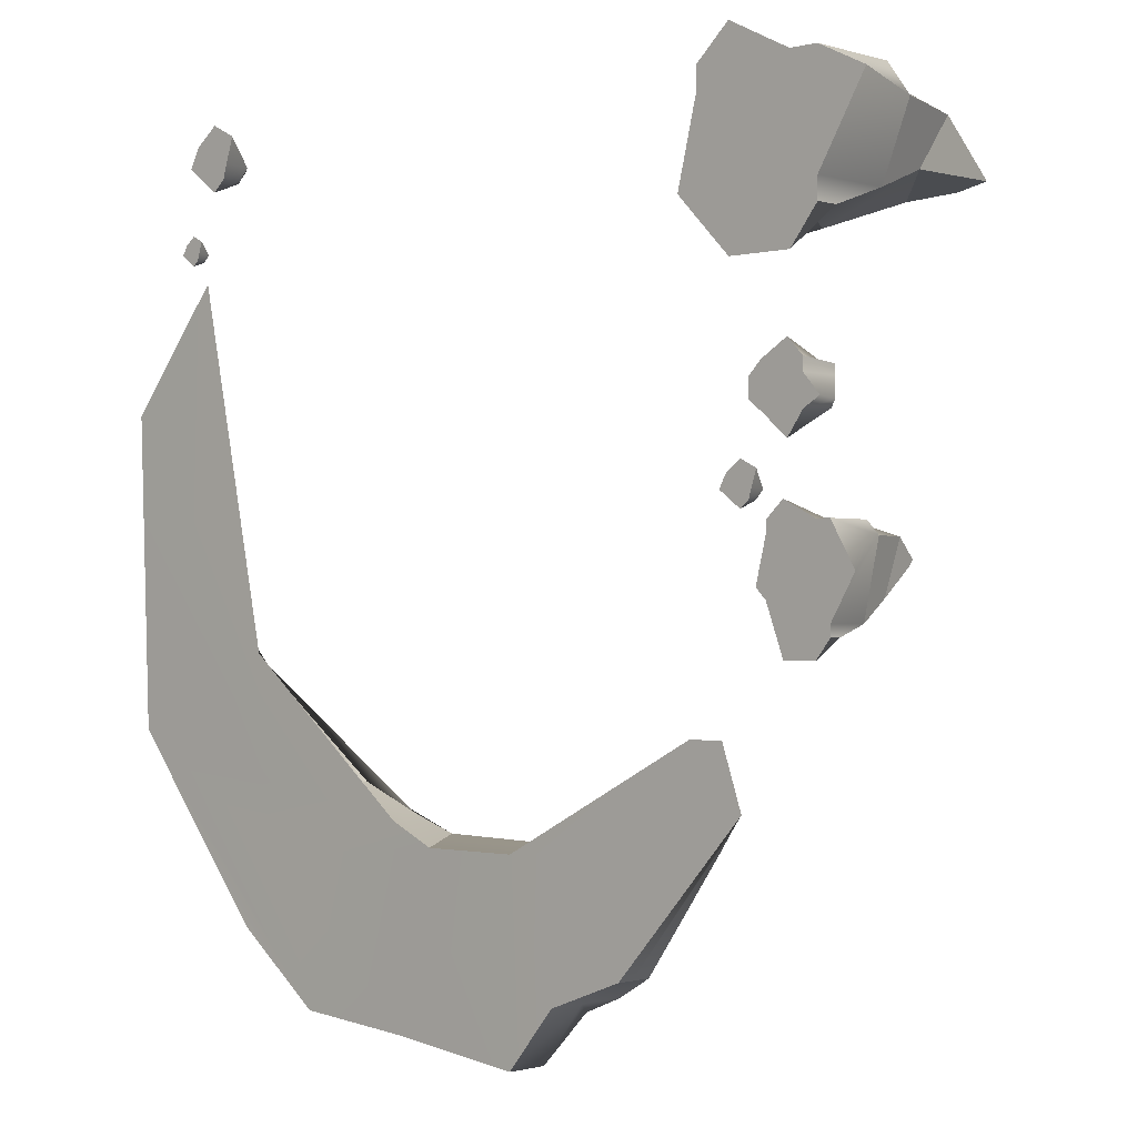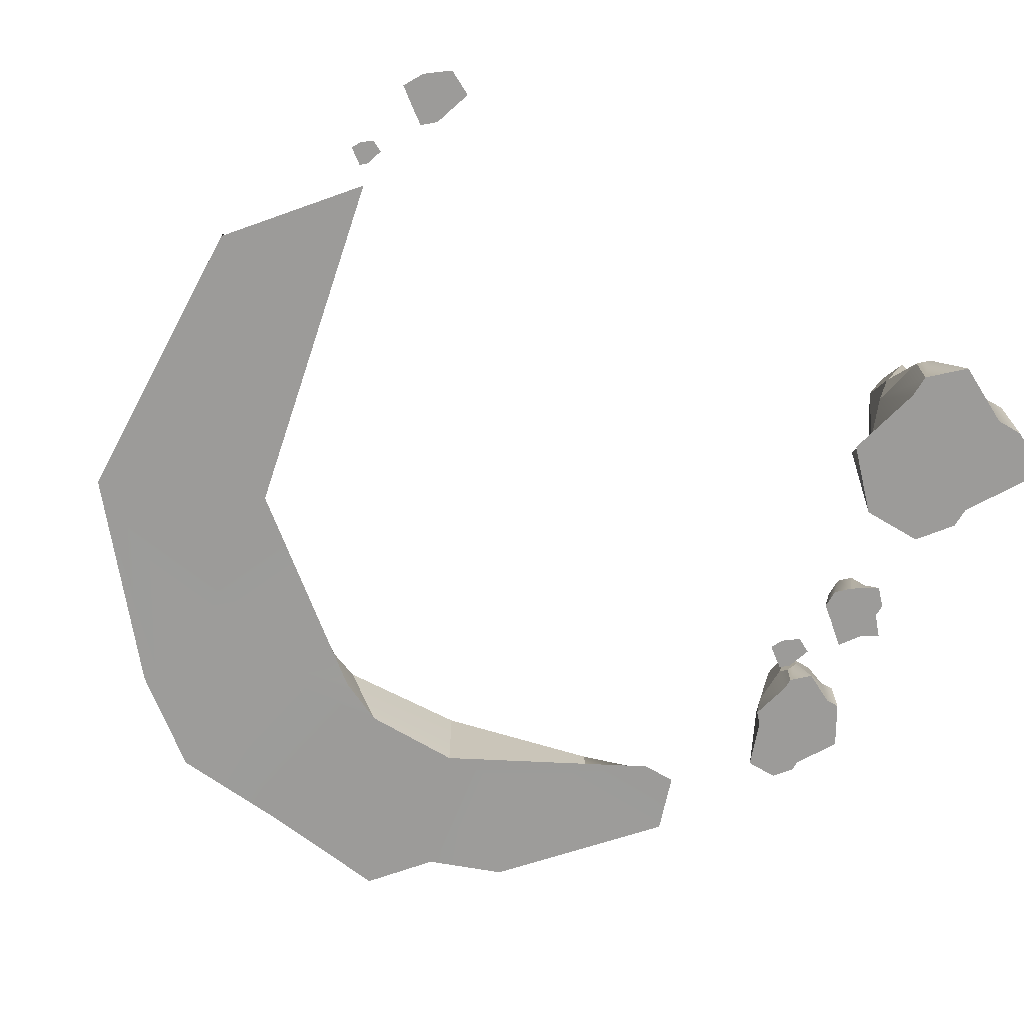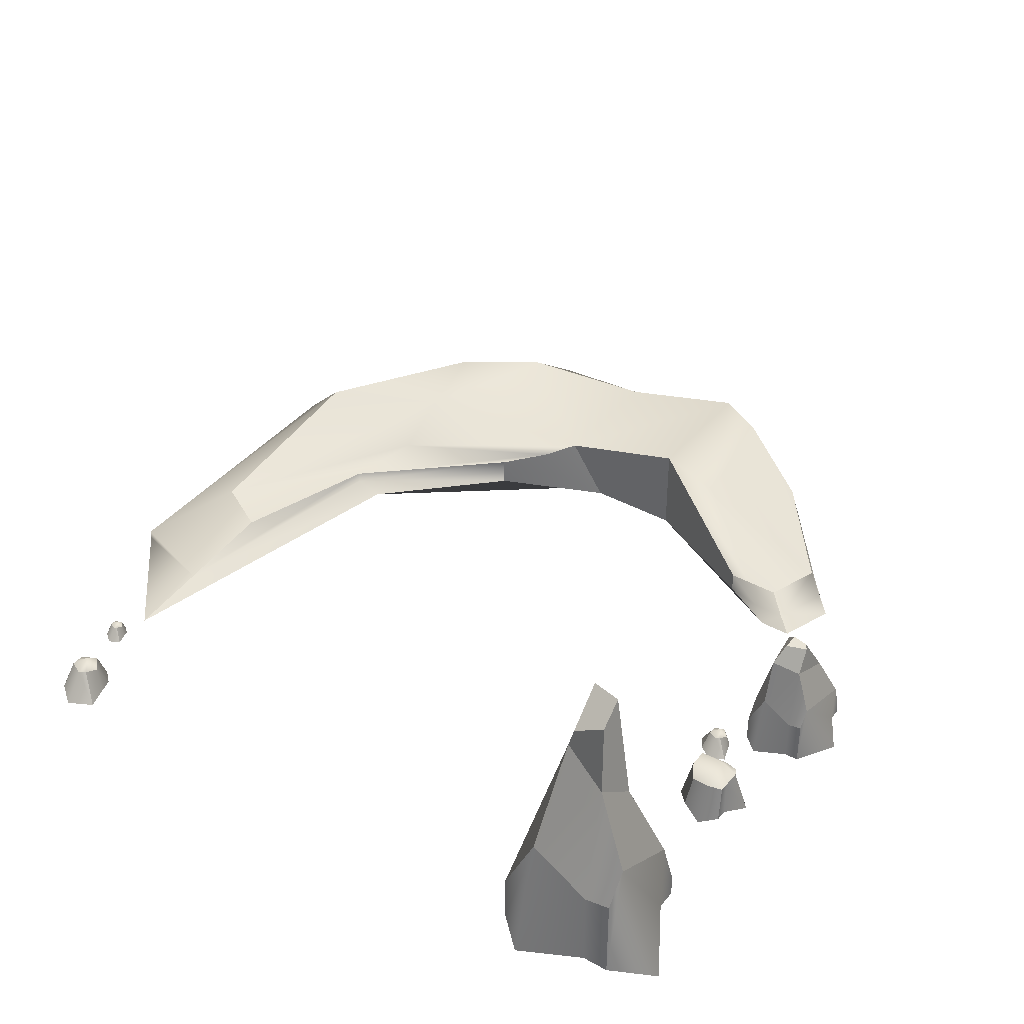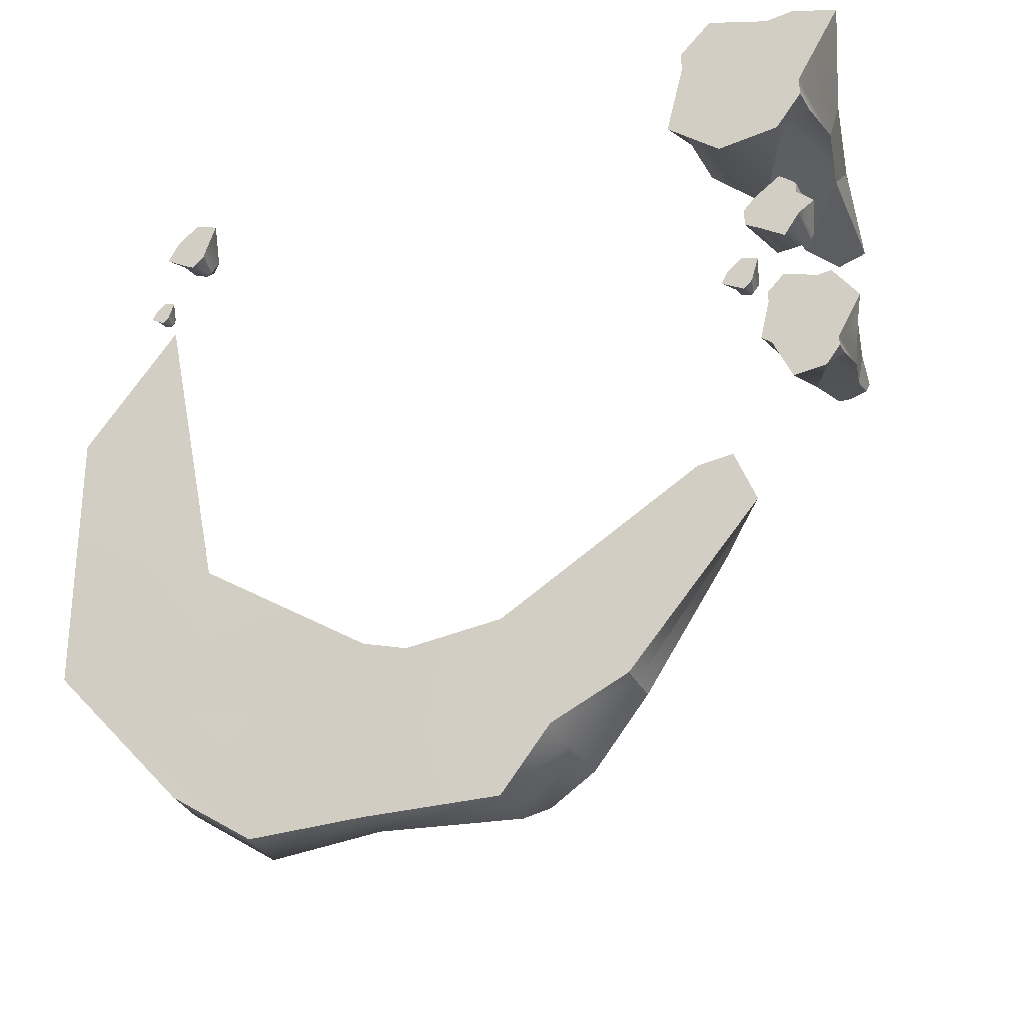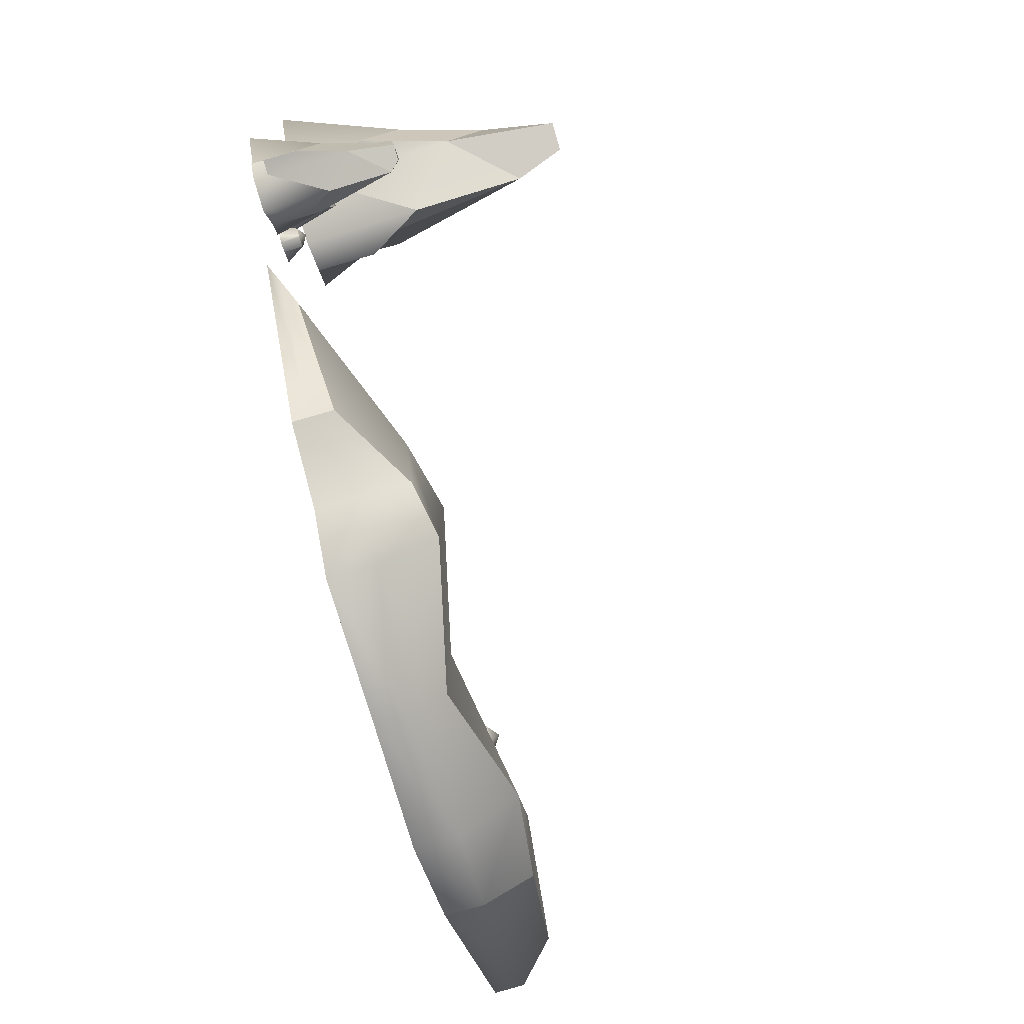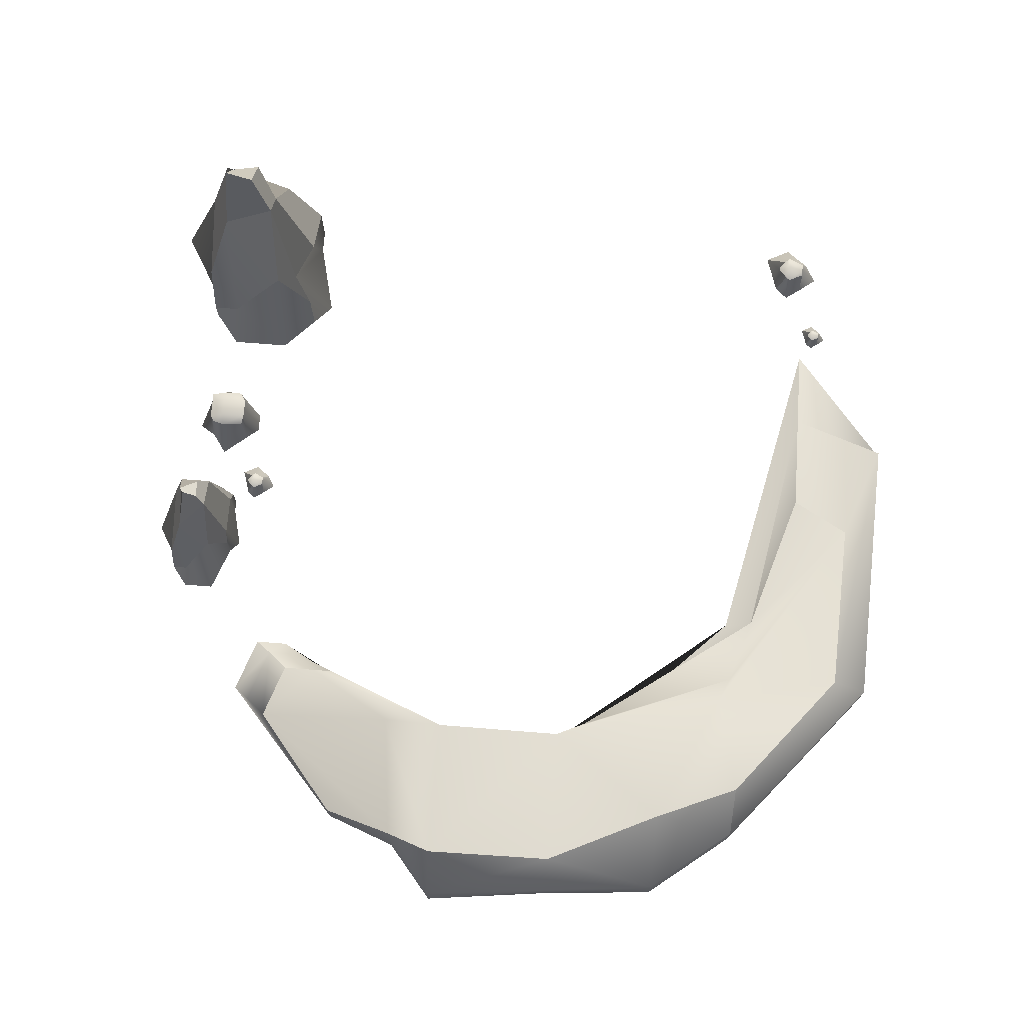
<metadata>
{"format":"obj","ext":"obj","renderer":"f3d","projection":"perspective","resolution":1024,"background":"white","views":[{"elev":-1.0,"azim":42.7,"up":"+Z"},{"elev":-69.7,"azim":-30.7,"up":"+Y"},{"elev":38.1,"azim":35.0,"up":"+Y"},{"elev":-38.5,"azim":27.7,"up":"+Z"},{"elev":-79.8,"azim":106.1,"up":"+Z"},{"elev":72.3,"azim":-175.5,"up":"+Y"}]}
</metadata>
<code>
g default
v 33.4 -0.4828 37.81
v 49.31 -0.4828 37.81
v 33.4 6.339 37.81
v 49.31 11.39 37.81
v 33.4 7.806 21.89
v 49.31 2.593 21.89
v 33.4 -0.4828 21.89
v 49.31 -0.4828 21.89
v 37.77 -0.4828 41.87
v 37.77 -0.4828 17.38
v 37.77 15.43 21.89
v 37.77 15.43 37.81
v 45.78 -0.4828 37.81
v 45.78 10.75 37.81
v 45.78 2.593 21.89
v 45.78 -0.4828 17.38
v 33.4 11.1 30.01
v 37.77 27.41 30.19
v 45.78 27.41 34.8
v 49.31 15.43 34.8
v 55.38 -0.4828 34.8
v 45.78 -0.4828 34.8
v 37.77 -0.4828 34.8
v 33.4 -0.4828 34.8
v 30.86 -0.4828 24.54
v 37.77 -0.4828 24.57
v 45.78 -0.4828 24.57
v 49.31 -0.4828 24.57
v 49.31 10.41 24.57
v 45.78 22.1 28.22
v 37.77 30.82 26.48
v 35.64 11.25 24.57
v 44.02 37.53 28.94
v 40.11 37.53 28.09
v 40.11 32.93 32.56
v 43.61 34.04 31.29
g pasted__pCube2 group
f 12 9 13 14
f 33 34 35 36
f 10 11 15 16
f 22 23 26 27
f 20 21 28 29
f 32 25 24 17
f 25 26 23 24
f 5 11 10 7
f 17 18 31 32
f 1 9 12 3
f 14 13 2 4
f 29 30 19 20
f 16 15 6 8
f 21 22 27 28
f 3 12 18 17
f 19 18 12 14
f 20 19 14 4
f 2 21 20 4
f 13 22 21 2
f 9 23 22 13
f 24 23 9 1
f 17 24 1 3
f 7 10 26 25
f 27 26 10 16
f 28 27 16 8
f 29 28 8 6
f 15 30 29 6
f 11 31 30 15
f 32 31 11 5
f 7 25 32 5
f 30 31 34 33
f 31 18 35 34
f 18 19 36 35
f 19 30 33 36
g default
v 42.57 -0.4402 -9.952
v 50.77 -0.4402 -9.952
v 42.57 3.076 -9.952
v 50.77 5.682 -9.952
v 42.57 3.832 -18.16
v 50.77 1.145 -21.92
v 42.57 -0.4402 -18.16
v 50.77 -0.4402 -21.92
v 44.82 -0.4402 -7.858
v 44.82 -0.4402 -24.25
v 44.82 7.764 -19.67
v 44.82 7.764 -9.952
v 48.95 -0.4402 -9.952
v 48.95 5.35 -9.952
v 48.95 1.145 -21.92
v 48.95 -0.4402 -24.25
v 42.57 5.528 -11.5
v 44.82 13.94 -11.5
v 48.95 13.94 -11.5
v 50.77 7.764 -11.5
v 53.9 -0.4402 -15.27
v 48.95 -0.4402 -11.5
v 44.82 -0.4402 -11.5
v 42.57 -0.4402 -11.5
v 41.26 -0.4402 -16.79
v 44.82 -0.4402 -16.78
v 48.95 -0.4402 -20.55
v 50.77 -0.4402 -20.55
v 50.77 5.175 -20.55
v 48.95 11.2 -17.98
v 44.82 15.7 -15.79
v 42.57 5.607 -16.78
v 48.05 16.91 -14.52
v 46.03 16.91 -14.96
v 46.03 16.91 -12.65
v 48.61 16.68 -13.81
g pCube2
f 48 45 49 50
f 69 70 71 72
f 46 47 51 52
f 58 59 62 63
f 56 57 64 65
f 68 61 60 53
f 61 62 59 60
f 41 47 46 43
f 53 54 67 68
f 37 45 48 39
f 50 49 38 40
f 65 66 55 56
f 52 51 42 44
f 57 58 63 64
f 39 48 54 53
f 55 54 48 50
f 56 55 50 40
f 38 57 56 40
f 49 58 57 38
f 45 59 58 49
f 60 59 45 37
f 53 60 37 39
f 43 46 62 61
f 63 62 46 52
f 64 63 52 44
f 65 64 44 42
f 51 66 65 42
f 47 67 66 51
f 68 67 47 41
f 43 61 68 41
f 66 67 70 69
f 67 54 71 70
f 54 55 72 71
f 55 66 69 72
g default
v -46.67 -1.143 38.5
v -40.27 -1.143 39.11
v -45.7 2.67 36.86
v -42.84 2.67 37.2
v -45.7 2.67 35.05
v -43.11 2.67 34.48
v -45.7 -1.143 34.03
v -41.89 -1.143 34.03
v -45.7 2.67 35.89
v -41.89 2.67 35.89
v -41.33 -1.143 35.89
v -48.13 -1.143 35.89
v -43.62 -1.143 40.82
v -43.62 -1.143 35.89
v -43.62 -1.143 32.53
v -43.62 2.67 34.03
v -43.62 4.058 35.89
v -43.62 2.67 37.84
g pasted__pasted__pCube4 pasted__group1 group2
f 90 85 74 76
f 88 89 82 78
f 87 88 78 80
f 86 87 80 83
f 82 83 80 78
f 79 84 81 77
f 89 90 76 82
f 74 83 82 76
f 85 86 83 74
f 81 84 73 75
f 84 86 85 73
f 79 87 86 84
f 77 88 87 79
f 81 89 88 77
f 75 90 89 81
f 73 85 90 75
g default
v 37.97 -1.192 -5.064
v 41.97 -1.192 -4.689
v 38.57 1.192 -6.093
v 40.36 1.192 -5.88
v 38.57 1.192 -7.224
v 40.19 1.192 -7.583
v 38.57 -1.192 -7.862
v 40.95 -1.192 -7.862
v 38.57 1.192 -6.702
v 40.95 1.192 -6.702
v 41.31 -1.192 -6.702
v 37.05 -1.192 -6.702
v 39.87 -1.192 -3.616
v 39.87 -1.192 -6.702
v 39.87 -1.192 -8.799
v 39.87 1.192 -7.862
v 39.87 2.06 -6.702
v 39.87 1.192 -5.478
g pCube4
f 108 103 92 94
f 106 107 100 96
f 105 106 96 98
f 104 105 98 101
f 100 101 98 96
f 97 102 99 95
f 107 108 94 100
f 92 101 100 94
f 103 104 101 92
f 99 102 91 93
f 102 104 103 91
f 97 105 104 102
f 95 106 105 97
f 99 107 106 95
f 93 108 107 99
f 91 103 108 93
g default
v -49.3 -0.8636 26.48
v -46.41 -0.8636 26.76
v -48.87 0.8636 25.74
v -47.57 0.8636 25.89
v -48.87 0.8636 24.92
v -47.69 0.8636 24.66
v -48.87 -0.8636 24.46
v -47.14 -0.8636 24.46
v -48.87 0.8636 25.3
v -47.14 0.8636 25.3
v -46.88 -0.8636 25.3
v -49.97 -0.8636 25.3
v -47.92 -0.8636 27.53
v -47.92 -0.8636 25.3
v -47.92 -0.8636 23.78
v -47.92 0.8636 24.46
v -47.92 1.492 25.3
v -47.92 0.8636 26.19
g pasted__pCube4 group1
f 126 121 110 112
f 124 125 118 114
f 123 124 114 116
f 122 123 116 119
f 118 119 116 114
f 115 120 117 113
f 125 126 112 118
f 110 119 118 112
f 121 122 119 110
f 117 120 109 111
f 120 122 121 109
f 115 123 122 120
f 113 124 123 115
f 117 125 124 113
f 111 126 125 117
f 109 121 126 111
g default
v 42.1 -0.5575 6.49
v 47.47 -0.5575 6.49
v 43.1 4.813 6.49
v 47.47 4.813 6.026
v 42.44 4.813 1.434
v 46.95 4.813 1.5
v 42.1 -0.5575 1.12
v 47.47 -0.5575 1.12
v 42.1 5.91 2.397
v 47.47 4.813 2.397
v 49.61 -0.5575 2.397
v 40.45 -0.5575 2.397
v 42.1 5.91 4.843
v 47.47 4.813 4.843
v 47.47 -0.5575 4.843
v 40.45 -0.5575 4.843
v 45.46 -0.5575 8.583
v 45.46 -0.5575 4.843
v 45.46 -0.5575 2.397
v 45.46 -0.5575 -1.725
v 45.46 4.813 1.12
v 45.46 5.91 2.397
v 45.46 5.91 4.843
v 45.46 4.813 6.49
g pCube3
f 150 143 128 130
f 147 148 136 132
f 146 147 132 134
f 145 146 134 137
f 136 137 134 132
f 133 138 135 131
f 148 149 140 136
f 140 141 137 136
f 144 145 137 141
f 135 138 142 139
f 149 150 130 140
f 128 141 140 130
f 143 144 141 128
f 139 142 127 129
f 142 144 143 127
f 138 145 144 142
f 133 146 145 138
f 131 147 146 133
f 135 148 147 131
f 139 149 148 135
f 129 150 149 139
f 127 143 150 129
g default
v -6.359 -0.3882 -46.16
v 6.359 -0.3882 -46.16
v -11.1 7.953 -45.28
v 6.359 12.21 -46.16
v -11.1 7.953 -64.07
v 6.359 12.21 -64.95
v -11.1 -0.3882 -67.98
v 6.359 -0.3882 -70.17
v -38.11 -0.3882 -57.62
v -57.6 -0.09218 -34.15
v -52.45 8.429 -34.15
v -38.11 10.36 -52.07
v 22.43 -0.3882 -58.88
v 39.08 -0.09218 -40.19
v 22.43 4.542 -58.88
v 33.99 2.608 -44.62
v -21.15 -0.09218 -39.43
v -21.15 3.782 -39.43
v -46.11 2.608 -4.106
v -46.11 -0.09218 21.48
v 24.2 -0.09218 -37.08
v 24.2 2.608 -37.08
v 36.51 -0.09218 -32.65
v 31.42 2.608 -37.08
v -26.64 -0.3882 -66.62
v -32.88 -0.2178 -48.48
v -36.29 -0.09218 -24.31
v -39.96 2.608 -24.31
v -34.89 10.7 -38.88
v -26.64 11.81 -57.17
v 12.66 -0.3882 -62.57
v 12.66 10.87 -62.57
v 14.69 10.11 -45.56
v 27.03 2.608 -37.08
v 32.11 -0.09218 -32.65
v 14.69 -0.2722 -45.56
v -12.36 -0.268 -43.43
v -15.18 5.783 -42.91
v -36.95 3.956 -33.9
v -54.06 2.608 -8.476
v -59.21 -0.09218 5.712
v -35.76 -0.1668 -39.6
v -8.438 3.269 -45.78
v 6.359 5.135 -46.16
v 24.2 1.092 -37.08
v 29.88 1.092 -34.5
v 34.28 1.092 -34.5
v 36.85 1.092 -42.04
v 22.43 1.774 -58.88
v 12.66 4.549 -62.57
v 6.359 5.135 -70.17
v -11.1 3.269 -67.98
v -26.64 4.962 -66.62
v -38.11 4.327 -57.62
v -57.6 3.644 -34.15
v -59.21 1.092 5.712
v -46.11 1.092 10.08
v -39.96 1.092 -24.31
v -21.15 1.607 -39.43
v -13.6 2.386 -43.2
g pCube1
f 193 194 154 153
f 153 154 156 155
f 155 156 201 202
f 157 158 152 151
f 198 199 165 166
f 204 205 161 162
f 175 176 160 159
f 207 208 178 169
f 179 180 162 161
f 180 203 204 162
f 186 181 163 164
f 199 200 182 165
f 182 183 166 165
f 184 196 197 174
f 209 210 188 168
f 178 189 190 169
f 190 206 207 169
f 191 192 177 170
f 154 194 195 172
f 185 186 164 173
f 197 198 166 174
f 166 183 184 174
f 157 151 176 175
f 177 192 187 167
f 208 209 168 178
f 188 189 178 168
f 153 155 180 179
f 155 202 203 180
f 200 201 156 182
f 156 154 183 182
f 184 183 154 172
f 172 195 196 184
f 152 186 185 171
f 152 158 181 186
f 210 193 153 188
f 153 179 189 188
f 190 189 179 161
f 161 205 206 190
f 160 176 192 191
f 187 192 176 151
f 151 152 194 193
f 195 194 152 171
f 196 195 171 185
f 197 196 185 173
f 164 198 197 173
f 164 163 199 198
f 181 200 199 163
f 158 201 200 181
f 202 201 158 157
f 203 202 157 175
f 204 203 175 159
f 159 160 205 204
f 206 205 160 191
f 207 206 191 170
f 177 208 207 170
f 167 209 208 177
f 187 210 209 167
f 151 193 210 187

</code>
